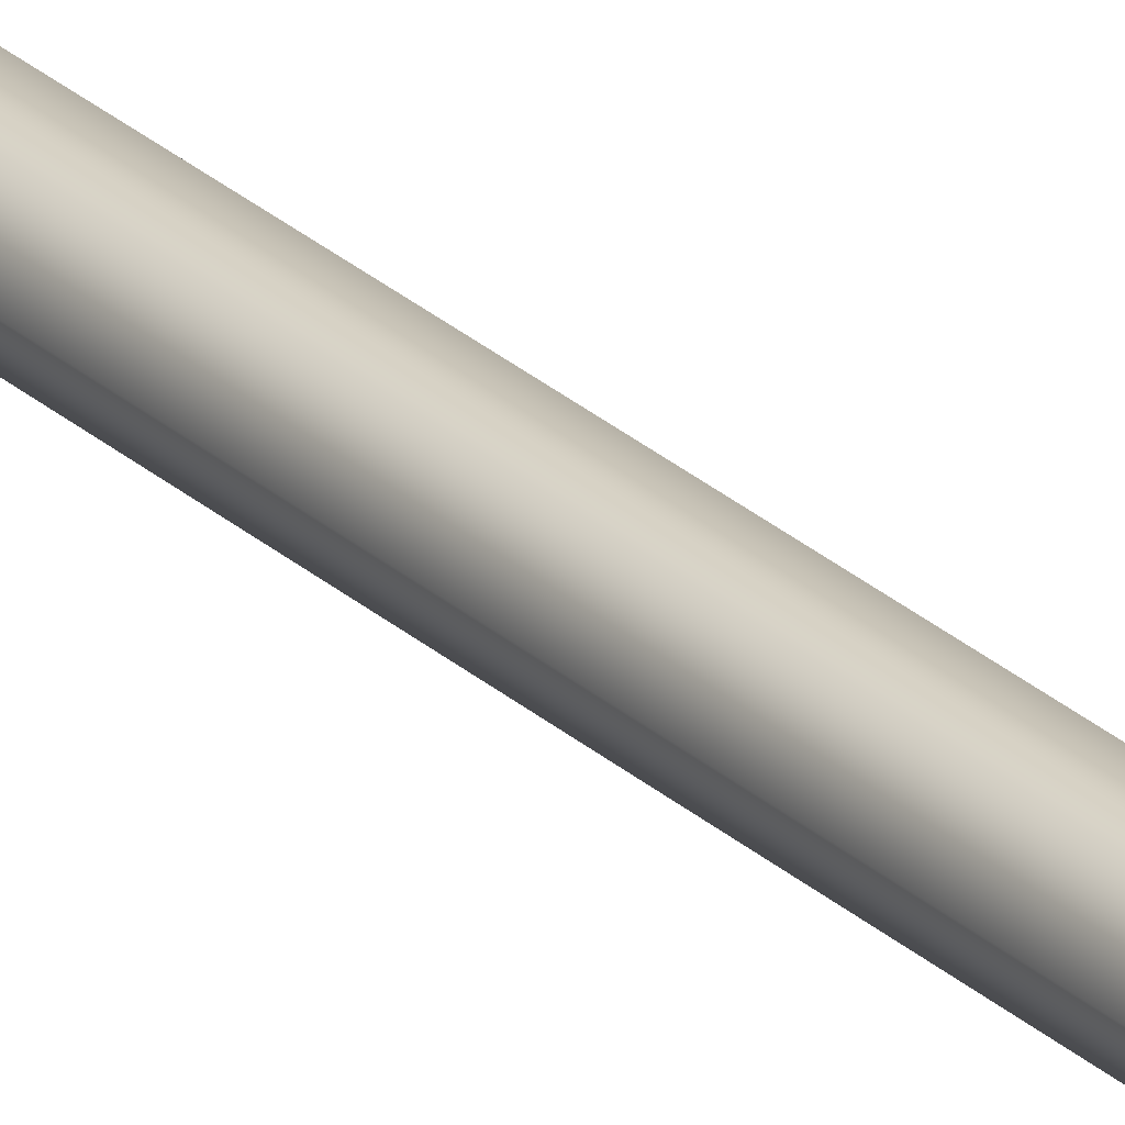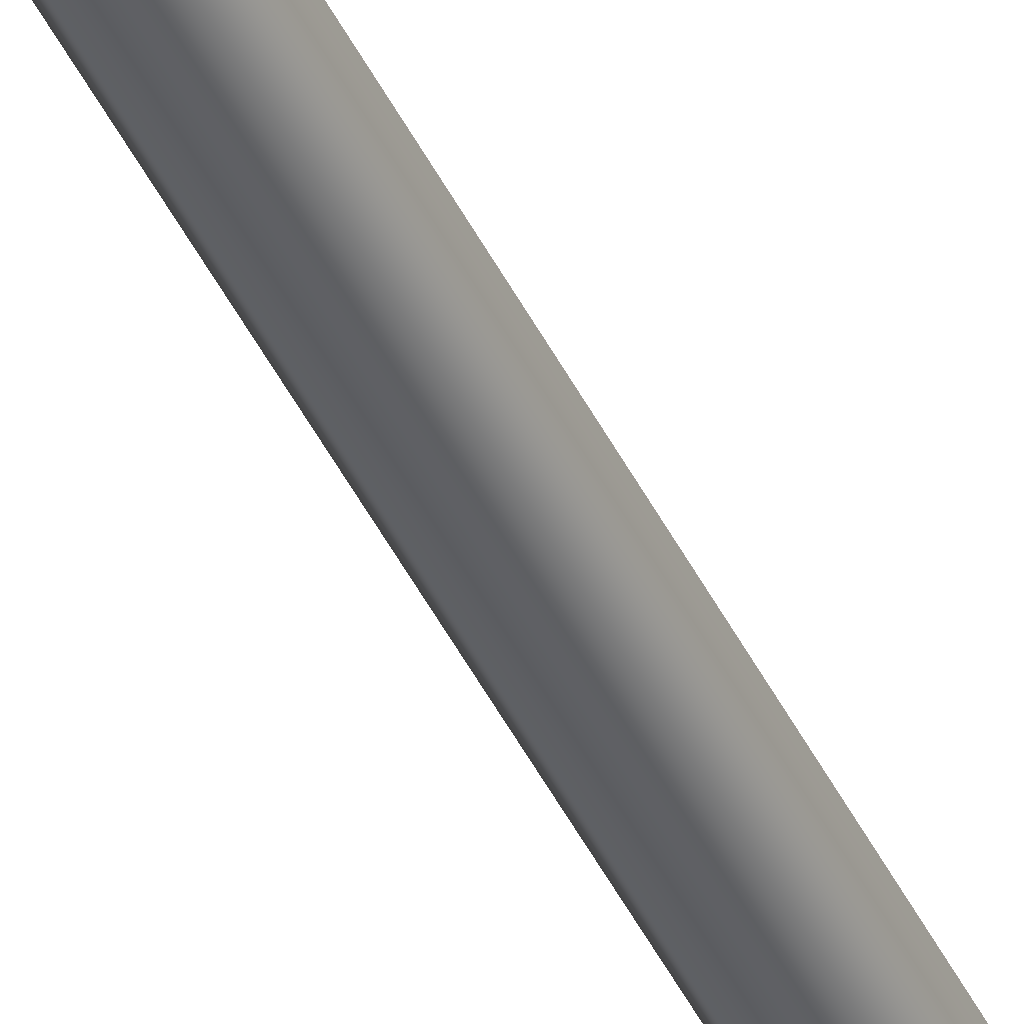
<metadata>
{"format":"obj","ext":"obj","renderer":"f3d","projection":"perspective","resolution":1024,"background":"white","views":[{"elev":25.2,"azim":-34.3,"up":"+Z"},{"elev":-43.6,"azim":24.2,"up":"+Z"}]}
</metadata>
<code>
g pm0495_00_RTutaSkin
v -0.03105 0.3439 0.002464
v -0.02495 0.3439 0.002464
v -0.02495 0.3914 0.002464
v -0.03105 0.3914 0.002464
v -0.03411 0.3439 0.007751
v -0.02495 0.439 0.002464
v -0.03411 0.3914 0.007751
v -0.03105 0.439 0.002464
v -0.02495 0.4865 0.002464
v -0.03411 0.439 0.007751
v -0.03105 0.4865 0.002464
v -0.02495 0.534 0.002464
v -0.03411 0.4865 0.007751
v -0.03105 0.534 0.002464
v -0.02495 0.5815 0.002464
v -0.03411 0.534 0.007751
v -0.03105 0.5815 0.002464
v -0.02495 0.6291 0.002464
v -0.03411 0.5815 0.007751
v -0.03105 0.6291 0.002464
v -0.02495 0.6766 0.002464
v -0.03411 0.6291 0.007751
v -0.03105 0.6766 0.002464
v -0.02495 0.7241 0.002464
v -0.03411 0.6766 0.007751
v -0.03105 0.7241 0.002464
v -0.02495 0.7716 0.002464
v -0.03411 0.7241 0.007751
v -0.03105 0.7716 0.002464
v -0.02495 0.8191 0.002464
v -0.03411 0.7716 0.007751
v -0.03105 0.8191 0.002464
v -0.02495 0.8667 0.002464
v -0.03411 0.8191 0.007751
v -0.03105 0.8667 0.002464
v -0.02495 0.9142 0.002464
v -0.03411 0.8667 0.007751
v -0.03105 0.9142 0.002464
v -0.02495 0.9617 0.002464
v -0.03411 0.9142 0.007751
v -0.03105 0.9617 0.002464
v -0.02495 1.009 0.002464
v -0.03411 0.9617 0.007751
v -0.03105 1.009 0.002464
v -0.02495 1.057 0.002464
v -0.03411 1.009 0.007751
v -0.03105 1.057 0.002464
v -0.02495 1.104 0.002464
v -0.03411 1.057 0.007751
v -0.03105 1.104 0.002464
v -0.02495 1.152 0.002464
v -0.03411 1.104 0.007751
v -0.03105 1.152 0.002464
v -0.02495 1.199 0.002464
v -0.03411 1.152 0.007751
v -0.03105 1.199 0.002464
v -0.02462 1.216 0.001895
v -0.03411 1.199 0.007751
v -0.03138 1.216 0.001895
v -0.03476 1.216 0.007751
v -0.02429 1.232 0.001326
v -0.03542 1.232 0.007751
v -0.03171 1.232 0.001326
v -0.02398 1.238 0.0007815
v -0.03202 1.238 0.0007815
v -0.03605 1.238 0.007751
v -0.02345 1.243 -0.0001361
v -0.03255 1.243 -0.0001361
v -0.03711 1.243 0.007751
v -0.02278 1.249 -0.001287
v -0.03322 1.249 -0.001287
v -0.03844 1.249 0.007751
v -0.02184 1.256 -0.002913
v -0.03416 1.256 -0.002913
v -0.04031 1.256 0.007751
v -0.02086 1.264 -0.004624
v -0.03514 1.264 -0.004624
v -0.04229 1.264 0.007751
v -0.02001 1.273 -0.006093
v -0.03599 1.273 -0.006093
v -0.04399 1.273 0.007751
v -0.01982 1.282 -0.006413
v -0.03618 1.282 -0.006413
v -0.04436 1.282 0.007751
v -0.02077 1.289 -0.004773
v -0.03523 1.289 -0.004773
v -0.04246 1.289 0.007751
v -0.0224 1.295 -0.001955
v -0.0336 1.295 -0.001955
v -0.03921 1.295 0.007751
v -0.02387 1.299 0.0006049
v -0.03213 1.299 0.0006049
v -0.02524 1.3 0.002974
v -0.03625 1.299 0.007751
v -0.03076 1.3 0.002974
v -0.03352 1.3 0.007751
v -0.02495 0.3439 0.002464
v -0.02189 0.3439 0.007751
v -0.02189 0.3914 0.007751
v -0.02495 0.3914 0.002464
v -0.02189 0.439 0.007751
v -0.02495 0.439 0.002464
v -0.02189 0.4865 0.007751
v -0.02495 0.4865 0.002464
v -0.02189 0.534 0.007751
v -0.02495 0.534 0.002464
v -0.02189 0.5815 0.007751
v -0.02495 0.5815 0.002464
v -0.02189 0.6291 0.007751
v -0.02495 0.6291 0.002464
v -0.02189 0.6766 0.007751
v -0.02495 0.6766 0.002464
v -0.02189 0.7241 0.007751
v -0.02495 0.7241 0.002464
v -0.02189 0.7716 0.007751
v -0.02495 0.7716 0.002464
v -0.02189 0.8191 0.007751
v -0.02495 0.8191 0.002464
v -0.02189 0.8667 0.007751
v -0.02495 0.8667 0.002464
v -0.02189 0.9142 0.007751
v -0.02495 0.9142 0.002464
v -0.02189 0.9617 0.007751
v -0.02495 0.9617 0.002464
v -0.02189 1.009 0.007751
v -0.02495 1.009 0.002464
v -0.02189 1.057 0.007751
v -0.02495 1.057 0.002464
v -0.02189 1.104 0.007751
v -0.02495 1.104 0.002464
v -0.02189 1.152 0.007751
v -0.02495 1.152 0.002464
v -0.02189 1.199 0.007751
v -0.02495 1.199 0.002464
v -0.02124 1.216 0.007751
v -0.02462 1.216 0.001895
v -0.02429 1.232 0.001326
v -0.02058 1.232 0.007751
v -0.01995 1.238 0.007751
v -0.02398 1.238 0.0007815
v -0.01889 1.243 0.007751
v -0.02345 1.243 -0.0001361
v -0.01756 1.249 0.007751
v -0.02278 1.249 -0.001287
v -0.01569 1.256 0.007751
v -0.02184 1.256 -0.002913
v -0.01371 1.264 0.007751
v -0.02086 1.264 -0.004624
v -0.01201 1.273 0.007751
v -0.02001 1.273 -0.006093
v -0.01164 1.282 0.007751
v -0.01982 1.282 -0.006413
v -0.01354 1.289 0.007751
v -0.02077 1.289 -0.004773
v -0.01679 1.295 0.007751
v -0.0224 1.295 -0.001955
v -0.01975 1.299 0.007751
v -0.02387 1.299 0.0006049
v -0.02248 1.3 0.007751
v -0.02524 1.3 0.002974
v -0.03105 0.3439 0.01304
v -0.03411 0.3439 0.007751
v -0.03411 0.3914 0.007751
v -0.03105 0.3914 0.01304
v -0.02495 0.3439 0.01304
v -0.03411 0.439 0.007751
v -0.02495 0.3914 0.01304
v -0.02189 0.3439 0.007751
v -0.02189 0.3914 0.007751
v -0.03105 0.439 0.01304
v -0.03411 0.4865 0.007751
v -0.02495 0.439 0.01304
v -0.02189 0.439 0.007751
v -0.03105 0.4865 0.01304
v -0.03411 0.534 0.007751
v -0.02495 0.4865 0.01304
v -0.02189 0.4865 0.007751
v -0.03105 0.534 0.01304
v -0.03411 0.5815 0.007751
v -0.02495 0.534 0.01304
v -0.02189 0.534 0.007751
v -0.03105 0.5815 0.01304
v -0.03411 0.6291 0.007751
v -0.02495 0.5815 0.01304
v -0.02189 0.5815 0.007751
v -0.03105 0.6291 0.01304
v -0.03411 0.6766 0.007751
v -0.02495 0.6291 0.01304
v -0.02189 0.6291 0.007751
v -0.03105 0.6766 0.01304
v -0.03411 0.7241 0.007751
v -0.02495 0.6766 0.01304
v -0.02189 0.6766 0.007751
v -0.03105 0.7241 0.01304
v -0.03411 0.7716 0.007751
v -0.02495 0.7241 0.01304
v -0.02189 0.7241 0.007751
v -0.03105 0.7716 0.01304
v -0.03411 0.8191 0.007751
v -0.02495 0.7716 0.01304
v -0.02189 0.7716 0.007751
v -0.03105 0.8191 0.01304
v -0.03411 0.8667 0.007751
v -0.02495 0.8191 0.01304
v -0.02189 0.8191 0.007751
v -0.03105 0.8667 0.01304
v -0.03411 0.9142 0.007751
v -0.02495 0.8667 0.01304
v -0.02189 0.8667 0.007751
v -0.03105 0.9142 0.01304
v -0.03411 0.9617 0.007751
v -0.02495 0.9142 0.01304
v -0.02189 0.9142 0.007751
v -0.03105 0.9617 0.01304
v -0.03411 1.009 0.007751
v -0.02495 0.9617 0.01304
v -0.02189 0.9617 0.007751
v -0.03105 1.009 0.01304
v -0.03411 1.057 0.007751
v -0.02495 1.009 0.01304
v -0.02189 1.009 0.007751
v -0.03105 1.057 0.01304
v -0.03411 1.104 0.007751
v -0.02495 1.057 0.01304
v -0.02189 1.057 0.007751
v -0.03105 1.104 0.01304
v -0.03411 1.152 0.007751
v -0.02495 1.104 0.01304
v -0.02189 1.104 0.007751
v -0.03105 1.152 0.01304
v -0.03411 1.199 0.007751
v -0.02495 1.152 0.01304
v -0.02189 1.152 0.007751
v -0.03105 1.199 0.01304
v -0.03476 1.216 0.007751
v -0.02495 1.199 0.01304
v -0.02189 1.199 0.007751
v -0.03138 1.216 0.01361
v -0.02462 1.216 0.01361
v -0.02124 1.216 0.007751
v -0.02058 1.232 0.007751
v -0.03171 1.232 0.01418
v -0.03542 1.232 0.007751
v -0.03605 1.238 0.007751
v -0.02429 1.232 0.01418
v -0.03202 1.238 0.01472
v -0.03711 1.243 0.007751
v -0.02398 1.238 0.01472
v -0.01995 1.238 0.007751
v -0.03255 1.243 0.01564
v -0.03844 1.249 0.007751
v -0.02345 1.243 0.01564
v -0.01889 1.243 0.007751
v -0.03322 1.249 0.01679
v -0.04031 1.256 0.007751
v -0.02278 1.249 0.01679
v -0.01756 1.249 0.007751
v -0.03416 1.256 0.01842
v -0.04229 1.264 0.007751
v -0.02184 1.256 0.01842
v -0.01569 1.256 0.007751
v -0.03514 1.264 0.02013
v -0.04399 1.273 0.007751
v -0.02086 1.264 0.02013
v -0.01371 1.264 0.007751
v -0.03599 1.273 0.0216
v -0.04436 1.282 0.007751
v -0.02001 1.273 0.0216
v -0.01201 1.273 0.007751
v -0.03618 1.282 0.02192
v -0.04246 1.289 0.007751
v -0.01982 1.282 0.02192
v -0.01164 1.282 0.007751
v -0.03523 1.289 0.02028
v -0.03921 1.295 0.007751
v -0.02077 1.289 0.02028
v -0.01354 1.289 0.007751
v -0.0336 1.295 0.01746
v -0.03625 1.299 0.007751
v -0.0224 1.295 0.01746
v -0.01679 1.295 0.007751
v -0.03213 1.299 0.0149
v -0.03352 1.3 0.007751
v -0.03076 1.3 0.01253
v -0.02387 1.299 0.0149
v -0.01975 1.299 0.007751
v -0.02524 1.3 0.01253
v -0.02248 1.3 0.007751
v -0.02524 1.3 0.002974
v -0.02248 1.3 0.007751
v -0.028 1.301 0.007751
v -0.03076 1.3 0.002974
v -0.03352 1.3 0.007751
v -0.02248 1.3 0.007751
v -0.02524 1.3 0.01253
v -0.028 1.301 0.007751
v -0.03076 1.3 0.01253
v -0.03352 1.3 0.007751
v -0.028 0.342 0.007751
v -0.02495 0.3439 0.002464
v -0.03105 0.3439 0.002464
v -0.02189 0.3439 0.007751
v -0.03411 0.3439 0.007751
v -0.02495 0.3439 0.01304
v -0.03105 0.3439 0.01304
g pm0495_00_RTutaSkin_0
f 3 2 1
f 4 3 1
f 4 1 5
f 6 3 4
f 7 4 5
f 8 6 4
f 8 4 7
f 9 6 8
f 10 8 7
f 11 9 8
f 11 8 10
f 12 9 11
f 13 11 10
f 14 12 11
f 14 11 13
f 15 12 14
f 16 14 13
f 17 15 14
f 17 14 16
f 18 15 17
f 19 17 16
f 20 18 17
f 20 17 19
f 21 18 20
f 22 20 19
f 23 21 20
f 23 20 22
f 24 21 23
f 25 23 22
f 26 24 23
f 26 23 25
f 27 24 26
f 28 26 25
f 29 27 26
f 29 26 28
f 30 27 29
f 31 29 28
f 32 30 29
f 32 29 31
f 33 30 32
f 34 32 31
f 35 33 32
f 35 32 34
f 36 33 35
f 37 35 34
f 38 36 35
f 38 35 37
f 39 36 38
f 40 38 37
f 41 39 38
f 41 38 40
f 42 39 41
f 43 41 40
f 44 42 41
f 44 41 43
f 45 42 44
f 46 44 43
f 47 45 44
f 47 44 46
f 48 45 47
f 49 47 46
f 50 48 47
f 50 47 49
f 51 48 50
f 52 50 49
f 53 51 50
f 53 50 52
f 54 51 53
f 55 53 52
f 56 54 53
f 56 53 55
f 57 54 56
f 58 56 55
f 59 57 56
f 59 56 58
f 60 59 58
f 61 57 59
f 60 62 59
f 63 61 59
f 62 63 59
f 64 61 63
f 65 63 62
f 65 64 63
f 66 65 62
f 67 64 65
f 68 65 66
f 68 67 65
f 69 68 66
f 70 67 68
f 71 68 69
f 71 70 68
f 72 71 69
f 73 70 71
f 74 71 72
f 74 73 71
f 75 74 72
f 76 73 74
f 77 74 75
f 77 76 74
f 78 77 75
f 79 76 77
f 80 77 78
f 80 79 77
f 81 80 78
f 82 79 80
f 83 80 81
f 83 82 80
f 84 83 81
f 85 82 83
f 86 83 84
f 86 85 83
f 87 86 84
f 88 85 86
f 89 86 87
f 89 88 86
f 90 89 87
f 91 88 89
f 92 89 90
f 92 91 89
f 93 91 92
f 94 92 90
f 95 93 92
f 95 92 94
f 96 95 94
f 99 98 97
f 100 99 97
f 101 99 100
f 102 101 100
f 103 101 102
f 104 103 102
f 105 103 104
f 106 105 104
f 107 105 106
f 108 107 106
f 109 107 108
f 110 109 108
f 111 109 110
f 112 111 110
f 113 111 112
f 114 113 112
f 115 113 114
f 116 115 114
f 117 115 116
f 118 117 116
f 119 117 118
f 120 119 118
f 121 119 120
f 122 121 120
f 123 121 122
f 124 123 122
f 125 123 124
f 126 125 124
f 127 125 126
f 128 127 126
f 129 127 128
f 130 129 128
f 131 129 130
f 132 131 130
f 133 131 132
f 134 133 132
f 135 133 134
f 136 135 134
f 136 137 135
f 137 138 135
f 139 138 137
f 140 139 137
f 141 139 140
f 142 141 140
f 143 141 142
f 144 143 142
f 145 143 144
f 146 145 144
f 147 145 146
f 148 147 146
f 149 147 148
f 150 149 148
f 151 149 150
f 152 151 150
f 153 151 152
f 154 153 152
f 155 153 154
f 156 155 154
f 157 155 156
f 158 157 156
f 159 157 158
f 160 159 158
f 163 162 161
f 164 163 161
f 164 161 165
f 166 163 164
f 167 164 165
f 167 165 168
f 169 167 168
f 170 166 164
f 170 164 167
f 171 166 170
f 172 167 169
f 172 170 167
f 173 172 169
f 174 171 170
f 174 170 172
f 175 171 174
f 176 172 173
f 176 174 172
f 177 176 173
f 178 175 174
f 178 174 176
f 179 175 178
f 180 176 177
f 180 178 176
f 181 180 177
f 182 179 178
f 182 178 180
f 183 179 182
f 184 180 181
f 184 182 180
f 185 184 181
f 186 183 182
f 186 182 184
f 187 183 186
f 188 184 185
f 188 186 184
f 189 188 185
f 190 187 186
f 190 186 188
f 191 187 190
f 192 188 189
f 192 190 188
f 193 192 189
f 194 191 190
f 194 190 192
f 195 191 194
f 196 192 193
f 196 194 192
f 197 196 193
f 198 195 194
f 198 194 196
f 199 195 198
f 200 196 197
f 200 198 196
f 201 200 197
f 202 199 198
f 202 198 200
f 203 199 202
f 204 200 201
f 204 202 200
f 205 204 201
f 206 203 202
f 206 202 204
f 207 203 206
f 208 204 205
f 208 206 204
f 209 208 205
f 210 207 206
f 210 206 208
f 211 207 210
f 212 208 209
f 212 210 208
f 213 212 209
f 214 211 210
f 214 210 212
f 215 211 214
f 216 212 213
f 216 214 212
f 217 216 213
f 218 215 214
f 218 214 216
f 219 215 218
f 220 216 217
f 220 218 216
f 221 220 217
f 222 219 218
f 222 218 220
f 223 219 222
f 224 220 221
f 224 222 220
f 225 224 221
f 226 223 222
f 226 222 224
f 227 223 226
f 228 224 225
f 228 226 224
f 229 228 225
f 230 227 226
f 230 226 228
f 231 227 230
f 232 228 229
f 232 230 228
f 233 232 229
f 234 231 230
f 234 230 232
f 235 231 234
f 236 232 233
f 236 234 232
f 237 236 233
f 238 235 234
f 238 234 236
f 239 236 237
f 239 238 236
f 240 239 237
f 240 241 239
f 238 242 235
f 242 243 235
f 244 243 242
f 239 245 238
f 241 245 239
f 245 242 238
f 246 244 242
f 246 242 245
f 247 244 246
f 248 245 241
f 248 246 245
f 249 248 241
f 250 247 246
f 250 246 248
f 251 247 250
f 252 248 249
f 252 250 248
f 253 252 249
f 254 251 250
f 254 250 252
f 255 251 254
f 256 252 253
f 256 254 252
f 257 256 253
f 258 255 254
f 258 254 256
f 259 255 258
f 260 256 257
f 260 258 256
f 261 260 257
f 262 259 258
f 262 258 260
f 263 259 262
f 264 260 261
f 264 262 260
f 265 264 261
f 266 263 262
f 266 262 264
f 267 263 266
f 268 264 265
f 268 266 264
f 269 268 265
f 270 267 266
f 270 266 268
f 271 267 270
f 272 268 269
f 272 270 268
f 273 272 269
f 274 271 270
f 274 270 272
f 275 271 274
f 276 272 273
f 276 274 272
f 277 276 273
f 278 275 274
f 278 274 276
f 279 275 278
f 280 276 277
f 280 278 276
f 281 280 277
f 282 279 278
f 282 278 280
f 283 279 282
f 284 283 282
f 285 280 281
f 285 282 280
f 284 282 285
f 286 285 281
f 287 284 285
f 287 285 286
f 288 287 286
f 291 290 289
f 291 289 292
f 291 292 293
f 296 295 294
f 296 297 295
f 296 298 297
f 301 300 299
f 300 302 299
f 303 301 299
f 302 304 299
f 305 303 299
f 304 305 299

</code>
